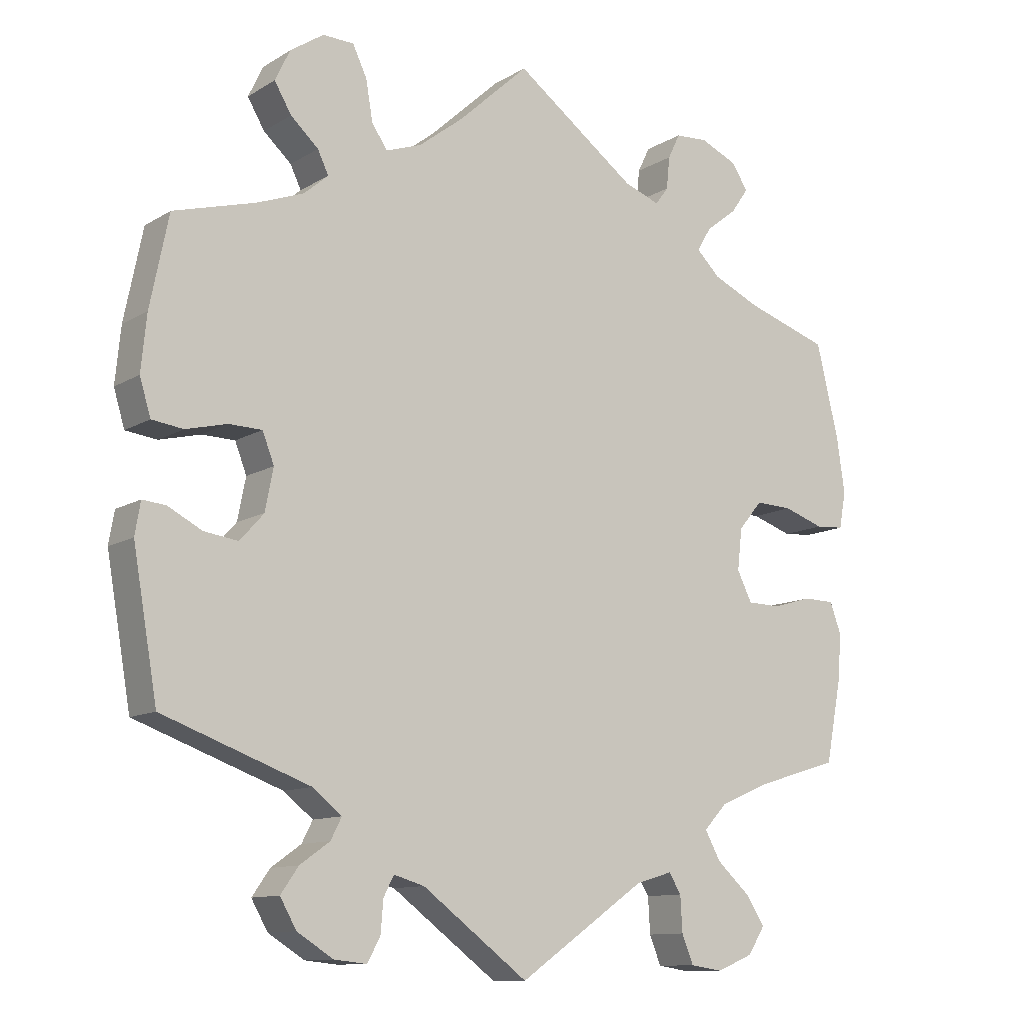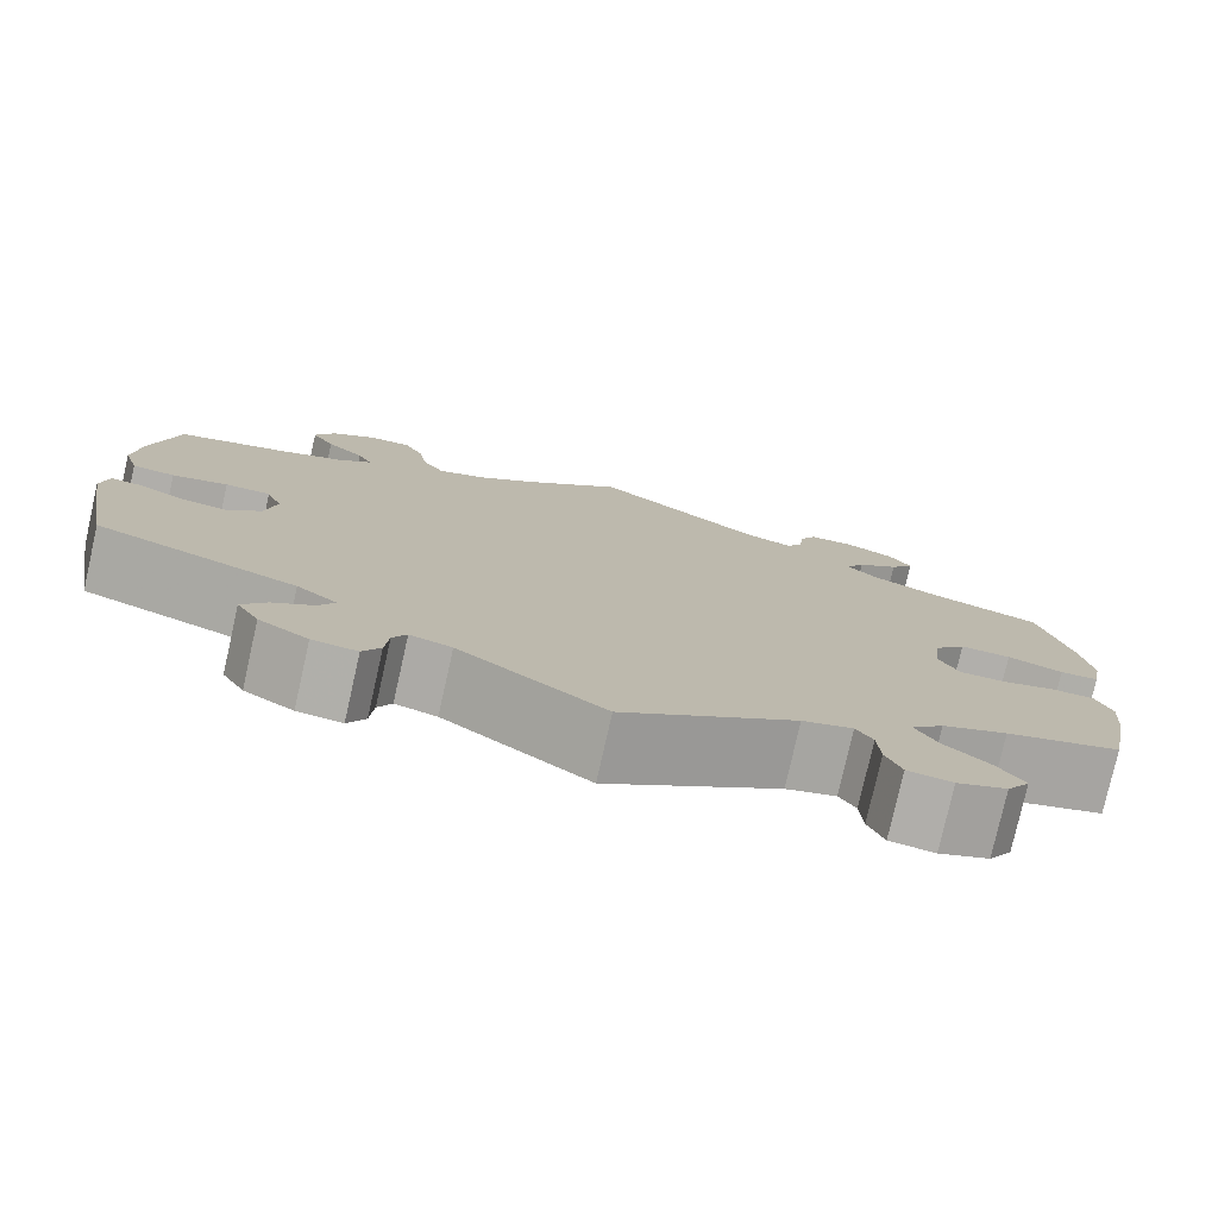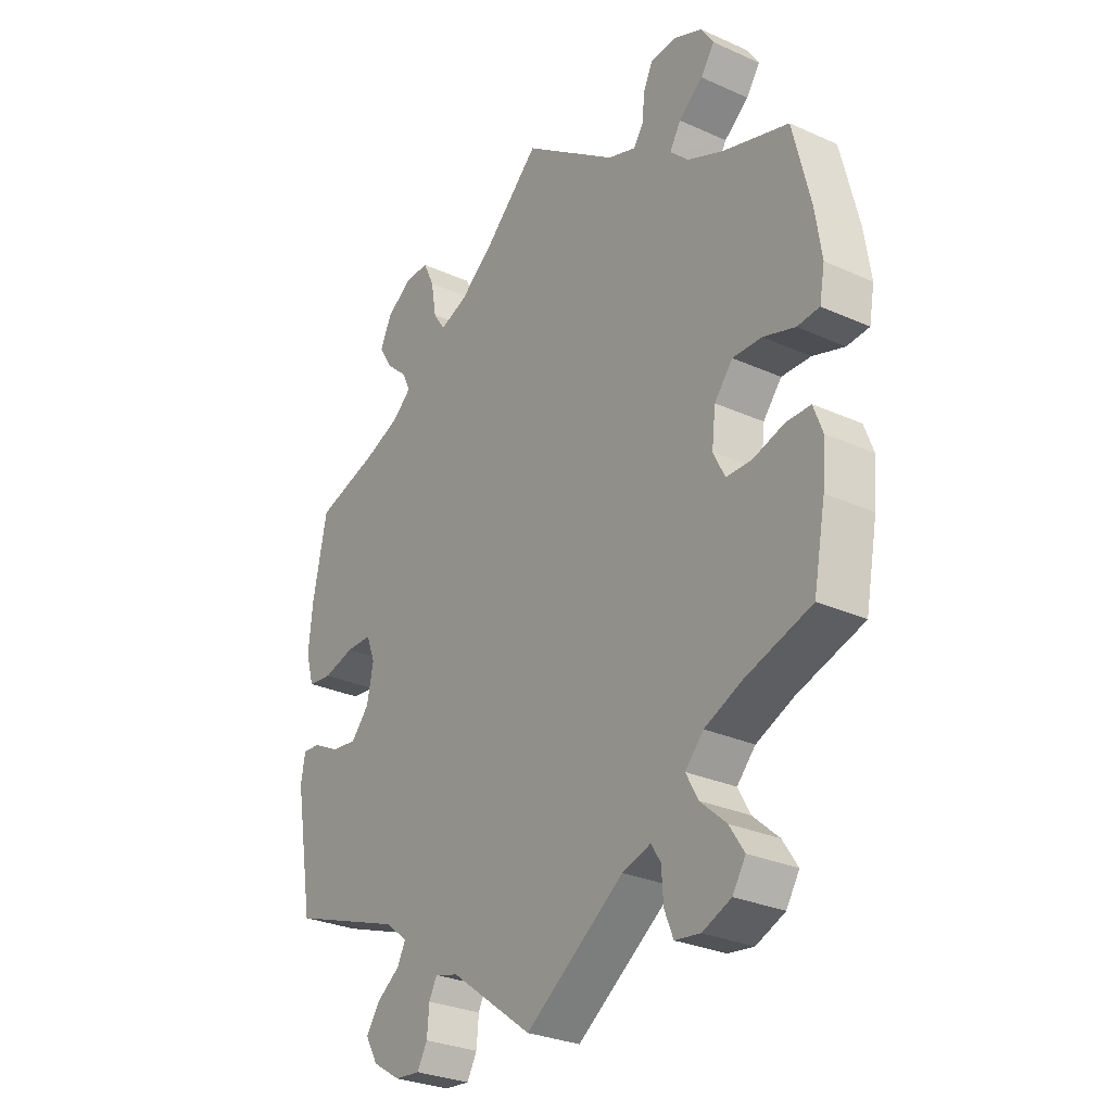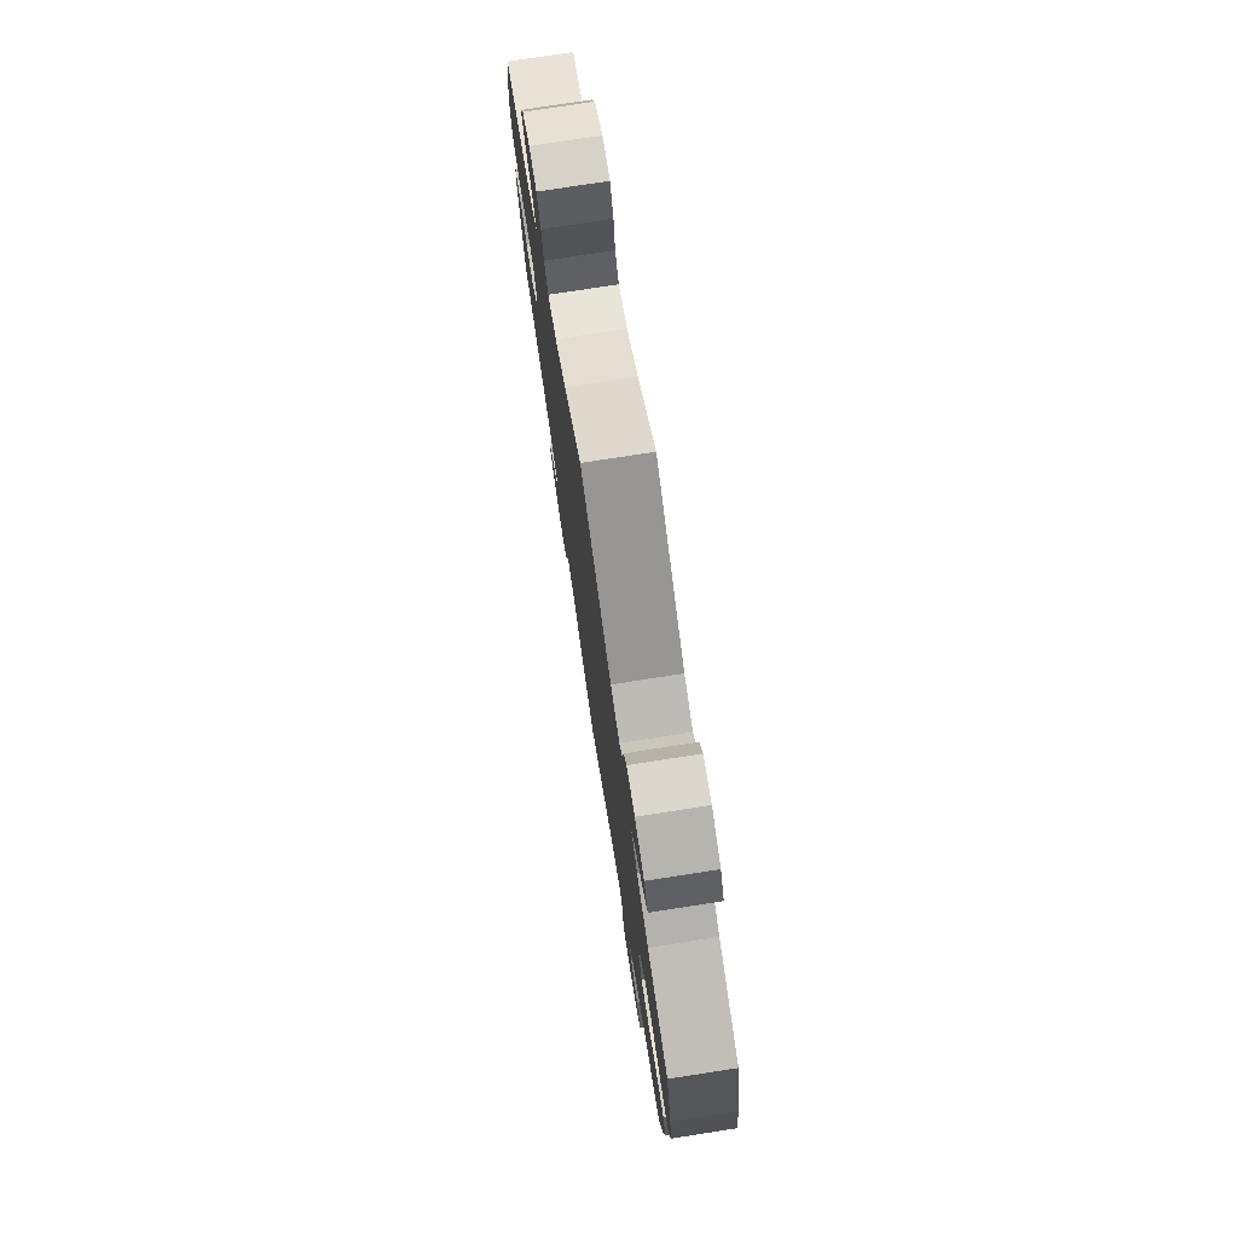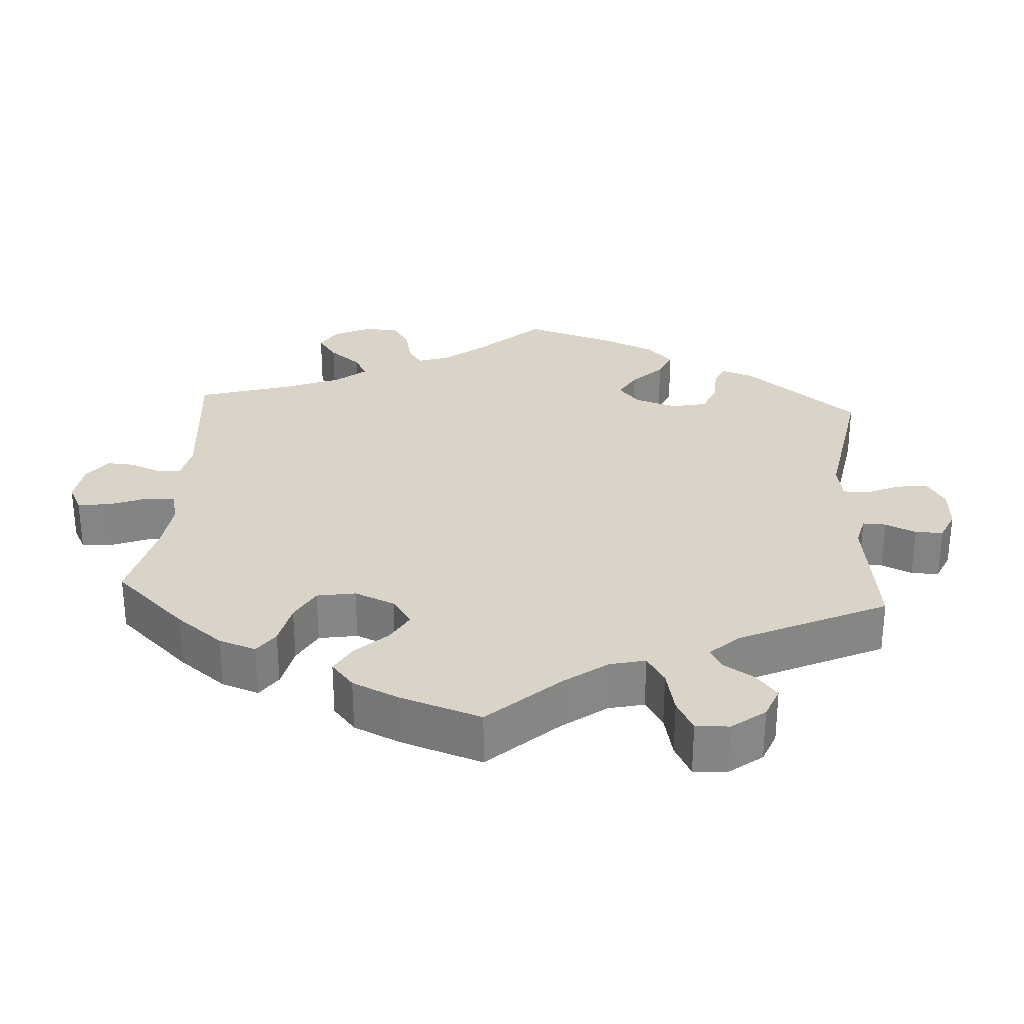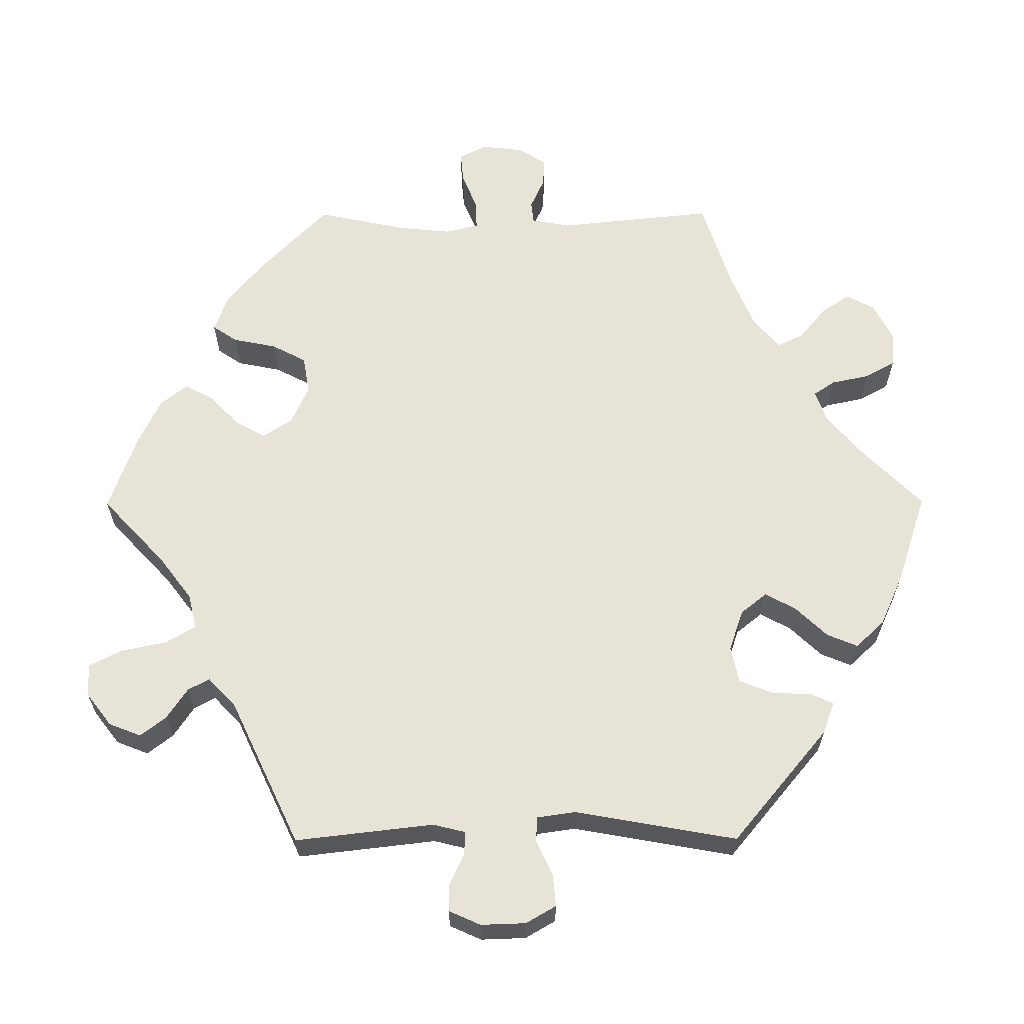
<metadata>
{"format":"obj","ext":"obj","renderer":"f3d","projection":"perspective","resolution":1024,"background":"white","views":[{"elev":-11.4,"azim":-35.4,"up":"+Z"},{"elev":-78.0,"azim":-12.7,"up":"+Z"},{"elev":-29.0,"azim":56.2,"up":"+Z"},{"elev":76.7,"azim":81.2,"up":"+Z"},{"elev":28.4,"azim":123.6,"up":"+Y"},{"elev":62.1,"azim":-150.2,"up":"+Y"}]}
</metadata>
<code>
v 0.415 0.07 0.056
v 0.259 0.07 -0.504
v -0.246 0.07 0.488
v -0.565 0.07 -0.057
v -0.564 0.07 0.177
v -0.34 0.07 -0.563
v -0.417 0.07 0.344
v 0.275 0.07 0.581
v 0.582 0.07 0.091
v 0.378 0.07 0.56
v -0.396 0.07 -0.054
v -0.369 0.07 0.471
v 0.341 0.07 -0.378
v -0.384 0.07 0.007
v 0.38 0.07 0.014
v 0.18 0.07 0.489
v 0 0.07 -0.62
v 0.233 0.07 0.47
v 0.406 0.07 -0.544
v -0.364 0.07 -0.521
v 0.381 0.07 -0.583
v 0.56 0.07 -0.192
v -0.531 0.07 -0.06
v 0.444 0.07 -0.092
v 0.376 0.07 0.486
v 0 0.07 0.62
v 0.57 0.07 0.173
v 0.572 0.07 0.037
v -0.572 0.07 0.096
v -0.104 0.07 0.524
v 0.309 0.07 0.415
v -0.401 0.07 0.051
v -0.256 0.07 0.547
v -0.323 0.07 0.592
v -0.431 0.07 -0.093
v -0.338 0.07 -0.484
v -0.481 0.07 -0.086
v -0.277 0.07 0.591
v 0.306 0.07 -0.415
v 0.241 0.07 -0.475
v -0.372 0.07 0.559
v 0.344 0.07 0.381
v -0.239 0.07 -0.601
v -0.45 0.07 0.052
v -0.321 0.07 -0.388
v -0.51 0.07 0.037
v 0.378 0.07 -0.501
v 0.503 0.07 -0.075
v -0.17 0.07 0.473
v -0.312 0.07 0.401
v -0.556 0.07 0.043
v -0.216 0.07 -0.52
v 0.395 0.07 -0.091
v 0.549 0.07 -0.076
v 0.537 0.07 -0.31
v -0.201 0.07 -0.491
v 0.412 0.07 -0.348
v -0.287 0.07 -0.596
v 0.537 0.07 0.31
v 0.33 0.07 0.45
v -0.537 0.07 -0.31
v 0.373 0.07 -0.047
v 0.47 0.07 0.054
v 0.252 0.07 0.496
v -0.537 0.07 0.31
v -0.394 0.07 0.513
v 0.329 0.07 -0.457
v 0.279 0.07 -0.598
v -0.573 0.07 -0.104
v 0.327 0.07 -0.605
v 0.53 0.07 0.034
v -0.348 0.07 0.37
v 0.187 0.07 -0.491
v -0.328 0.07 0.434
v -0.278 0.07 -0.422
v 0.323 0.07 0.584
v -0.22 0.07 -0.567
v -0.223 0.07 0.454
v -0.294 0.07 -0.453
v 0.413 0.07 0.35
v 0.257 0.07 0.544
v 0.402 0.07 0.523
v -0.156 0.07 -0.504
v 0.566 0.07 -0.122
v 0.262 0.07 -0.556
v 0.415 -0 0.056
v 0.259 -0 -0.504
v -0.246 -0 0.488
v -0.565 -0 -0.057
v -0.564 -0 0.177
v -0.34 -0 -0.563
v -0.417 -0 0.344
v 0.275 -0 0.581
v 0.582 -0 0.091
v 0.378 -0 0.56
v -0.396 -0 -0.054
v -0.369 -0 0.471
v 0.341 -0 -0.378
v -0.384 -0 0.007
v 0.38 -0 0.014
v 0.18 -0 0.489
v 0 -0 -0.62
v 0.233 -0 0.47
v 0.406 -0 -0.544
v -0.364 -0 -0.521
v 0.381 -0 -0.583
v 0.56 -0 -0.192
v -0.531 -0 -0.06
v 0.444 -0 -0.092
v 0.376 -0 0.486
v 0 -0 0.62
v 0.57 -0 0.173
v 0.572 -0 0.037
v -0.572 -0 0.096
v -0.104 -0 0.524
v 0.309 -0 0.415
v -0.401 -0 0.051
v -0.256 -0 0.547
v -0.323 -0 0.592
v -0.431 -0 -0.093
v -0.338 -0 -0.484
v -0.481 -0 -0.086
v -0.277 -0 0.591
v 0.306 -0 -0.415
v 0.241 -0 -0.475
v -0.372 -0 0.559
v 0.344 -0 0.381
v -0.239 -0 -0.601
v -0.45 -0 0.052
v -0.321 -0 -0.388
v -0.51 -0 0.037
v 0.378 -0 -0.501
v 0.503 -0 -0.075
v -0.17 -0 0.473
v -0.312 -0 0.401
v -0.556 -0 0.043
v -0.216 -0 -0.52
v 0.395 -0 -0.091
v 0.549 -0 -0.076
v 0.537 -0 -0.31
v -0.201 -0 -0.491
v 0.412 -0 -0.348
v -0.287 -0 -0.596
v 0.537 -0 0.31
v 0.33 -0 0.45
v -0.537 -0 -0.31
v 0.373 -0 -0.047
v 0.47 -0 0.054
v 0.252 -0 0.496
v -0.537 -0 0.31
v -0.394 -0 0.513
v 0.329 -0 -0.457
v 0.279 -0 -0.598
v -0.573 -0 -0.104
v 0.327 -0 -0.605
v 0.53 -0 0.034
v -0.348 -0 0.37
v 0.187 -0 -0.491
v -0.328 -0 0.434
v -0.278 -0 -0.422
v 0.323 -0 0.584
v -0.22 -0 -0.567
v -0.223 -0 0.454
v -0.294 -0 -0.453
v 0.413 -0 0.35
v 0.257 -0 0.544
v 0.402 -0 0.523
v -0.156 -0 -0.504
v 0.566 -0 -0.122
v 0.262 -0 -0.556
f 45 61 69 4
f 75 45 4 23
f 6 20 36 79
f 6 79 75
f 58 6 75
f 52 77 43 58
f 56 52 58 75
f 83 56 75 23
f 73 17 83 23
f 70 68 85 2
f 70 2 40
f 21 70 40
f 67 47 19 21
f 39 67 21 40
f 13 39 40 73
f 84 22 55 57
f 84 57 13
f 24 48 54 84
f 53 24 84 13
f 62 53 13 73
f 9 28 71 63
f 9 63 1
f 80 59 27 9
f 42 80 9 1
f 31 42 1 15
f 10 82 25 60
f 10 60 31
f 76 10 31
f 64 81 8 76
f 18 64 76 31
f 16 18 31 15
f 30 26 16 15
f 34 38 33 3
f 34 3 78
f 41 34 78
f 74 12 66 41
f 50 74 41 78
f 72 50 78 49
f 29 5 65 7
f 29 7 72
f 44 46 51 29
f 32 44 29 72
f 14 32 72 49
f 73 23 37
f 73 37 35
f 62 73 35 11
f 49 30 15 62
f 11 14 49 62
f 89 154 146 130
f 108 89 130 160
f 164 121 105 91
f 160 164 91
f 160 91 143
f 143 128 162 137
f 160 143 137 141
f 108 160 141 168
f 108 168 102 158
f 87 170 153 155
f 125 87 155
f 125 155 106
f 106 104 132 152
f 125 106 152 124
f 158 125 124 98
f 142 140 107 169
f 98 142 169
f 169 139 133 109
f 98 169 109 138
f 158 98 138 147
f 148 156 113 94
f 86 148 94
f 94 112 144 165
f 86 94 165 127
f 100 86 127 116
f 145 110 167 95
f 116 145 95
f 116 95 161
f 161 93 166 149
f 116 161 149 103
f 100 116 103 101
f 100 101 111 115
f 88 118 123 119
f 163 88 119
f 163 119 126
f 126 151 97 159
f 163 126 159 135
f 134 163 135 157
f 92 150 90 114
f 157 92 114
f 114 136 131 129
f 157 114 129 117
f 134 157 117 99
f 122 108 158
f 120 122 158
f 96 120 158 147
f 147 100 115 134
f 147 134 99 96
f 69 154 89 4
f 4 89 108 23
f 23 108 122 37
f 37 122 120 35
f 35 120 96 11
f 11 96 99 14
f 14 99 117 32
f 32 117 129 44
f 44 129 131 46
f 46 131 136 51
f 51 136 114 29
f 29 114 90 5
f 5 90 150 65
f 65 150 92 7
f 7 92 157 72
f 72 157 135 50
f 50 135 159 74
f 74 159 97 12
f 12 97 151 66
f 66 151 126 41
f 41 126 119 34
f 34 119 123 38
f 38 123 118 33
f 33 118 88 3
f 3 88 163 78
f 78 163 134 49
f 49 134 115 30
f 30 115 111 26
f 26 111 101 16
f 16 101 103 18
f 18 103 149 64
f 64 149 166 81
f 81 166 93 8
f 8 93 161 76
f 76 161 95 10
f 10 95 167 82
f 82 167 110 25
f 25 110 145 60
f 60 145 116 31
f 31 116 127 42
f 42 127 165 80
f 80 165 144 59
f 59 144 112 27
f 27 112 94 9
f 9 94 113 28
f 28 113 156 71
f 71 156 148 63
f 63 148 86 1
f 1 86 100 15
f 15 100 147 62
f 62 147 138 53
f 53 138 109 24
f 24 109 133 48
f 48 133 139 54
f 54 139 169 84
f 84 169 107 22
f 22 107 140 55
f 55 140 142 57
f 57 142 98 13
f 13 98 124 39
f 39 124 152 67
f 67 152 132 47
f 47 132 104 19
f 19 104 106 21
f 21 106 155 70
f 70 155 153 68
f 68 153 170 85
f 85 170 87 2
f 2 87 125 40
f 40 125 158 73
f 73 158 102 17
f 17 102 168 83
f 83 168 141 56
f 56 141 137 52
f 52 137 162 77
f 77 162 128 43
f 43 128 143 58
f 58 143 91 6
f 6 91 105 20
f 20 105 121 36
f 36 121 164 79
f 79 164 160 75
f 75 160 130 45
f 45 130 146 61
f 61 146 154 69

</code>
